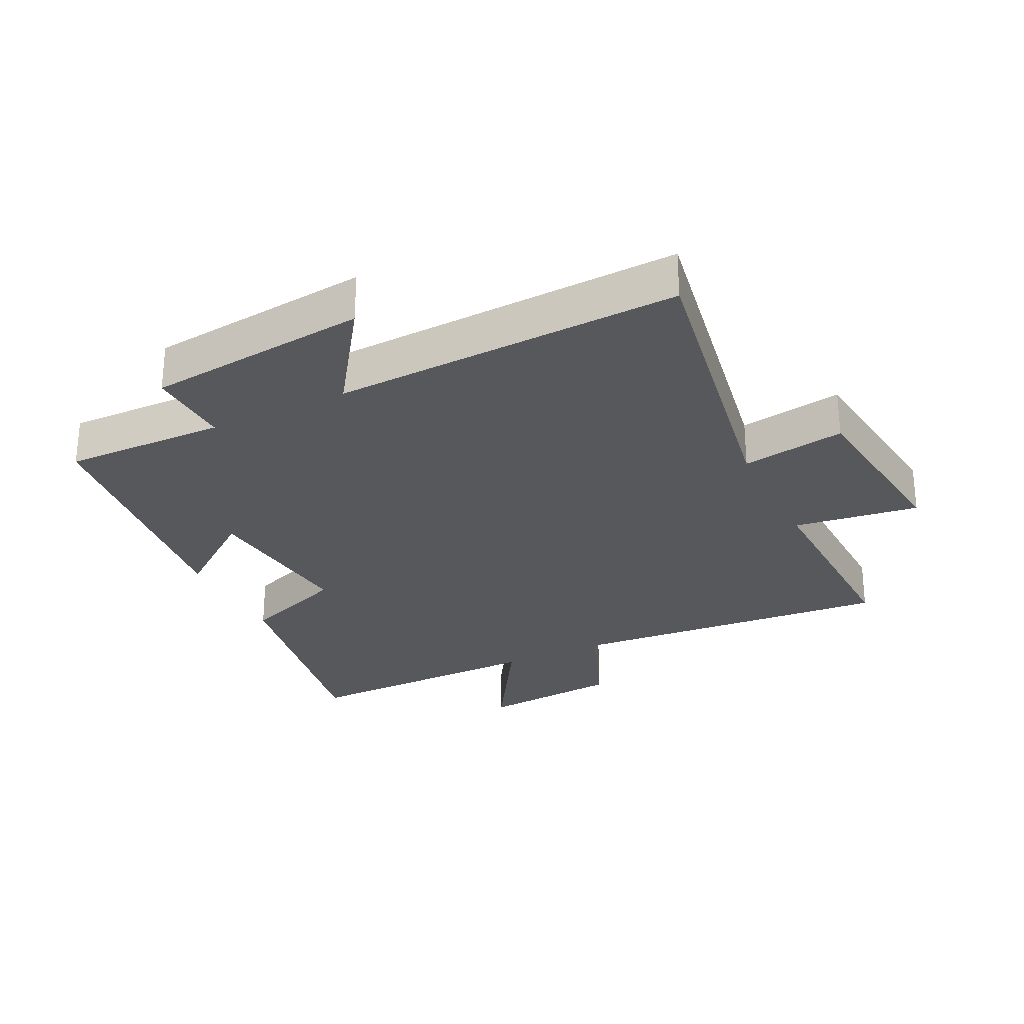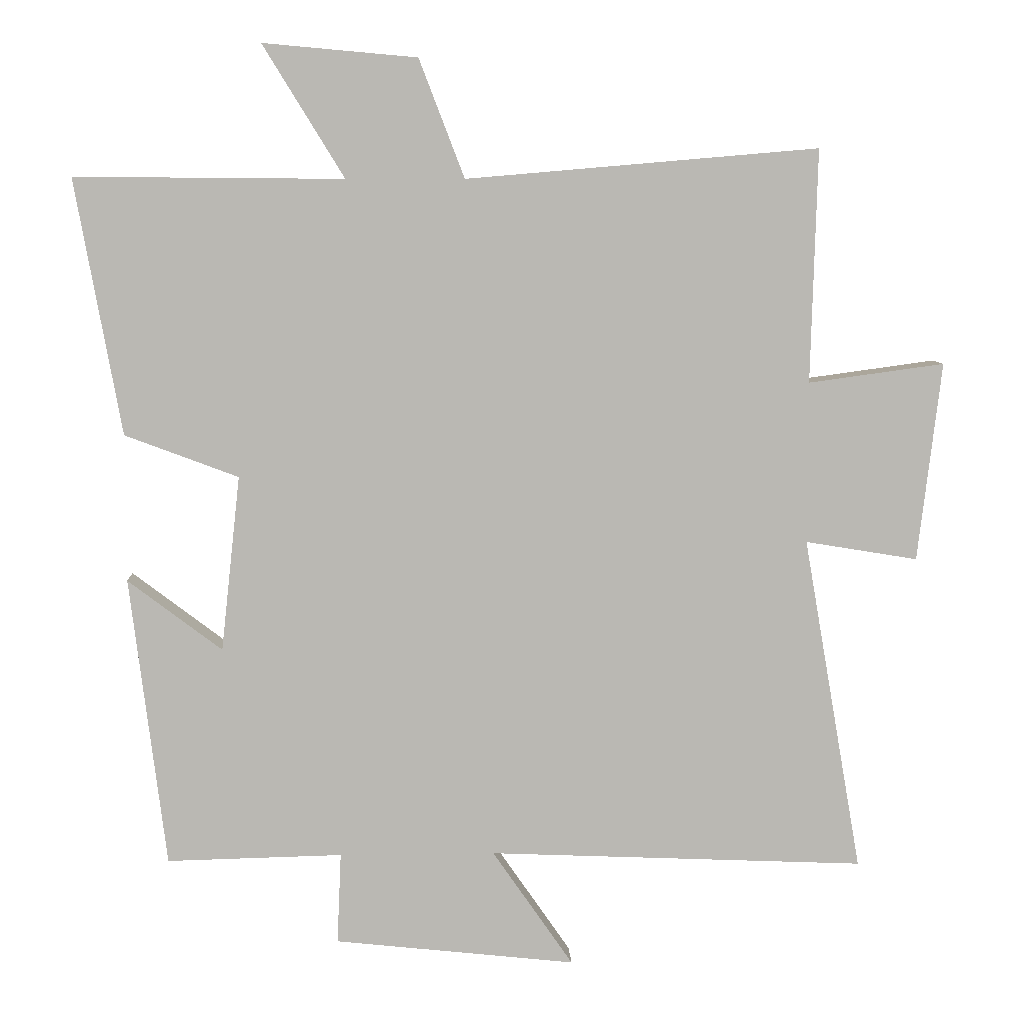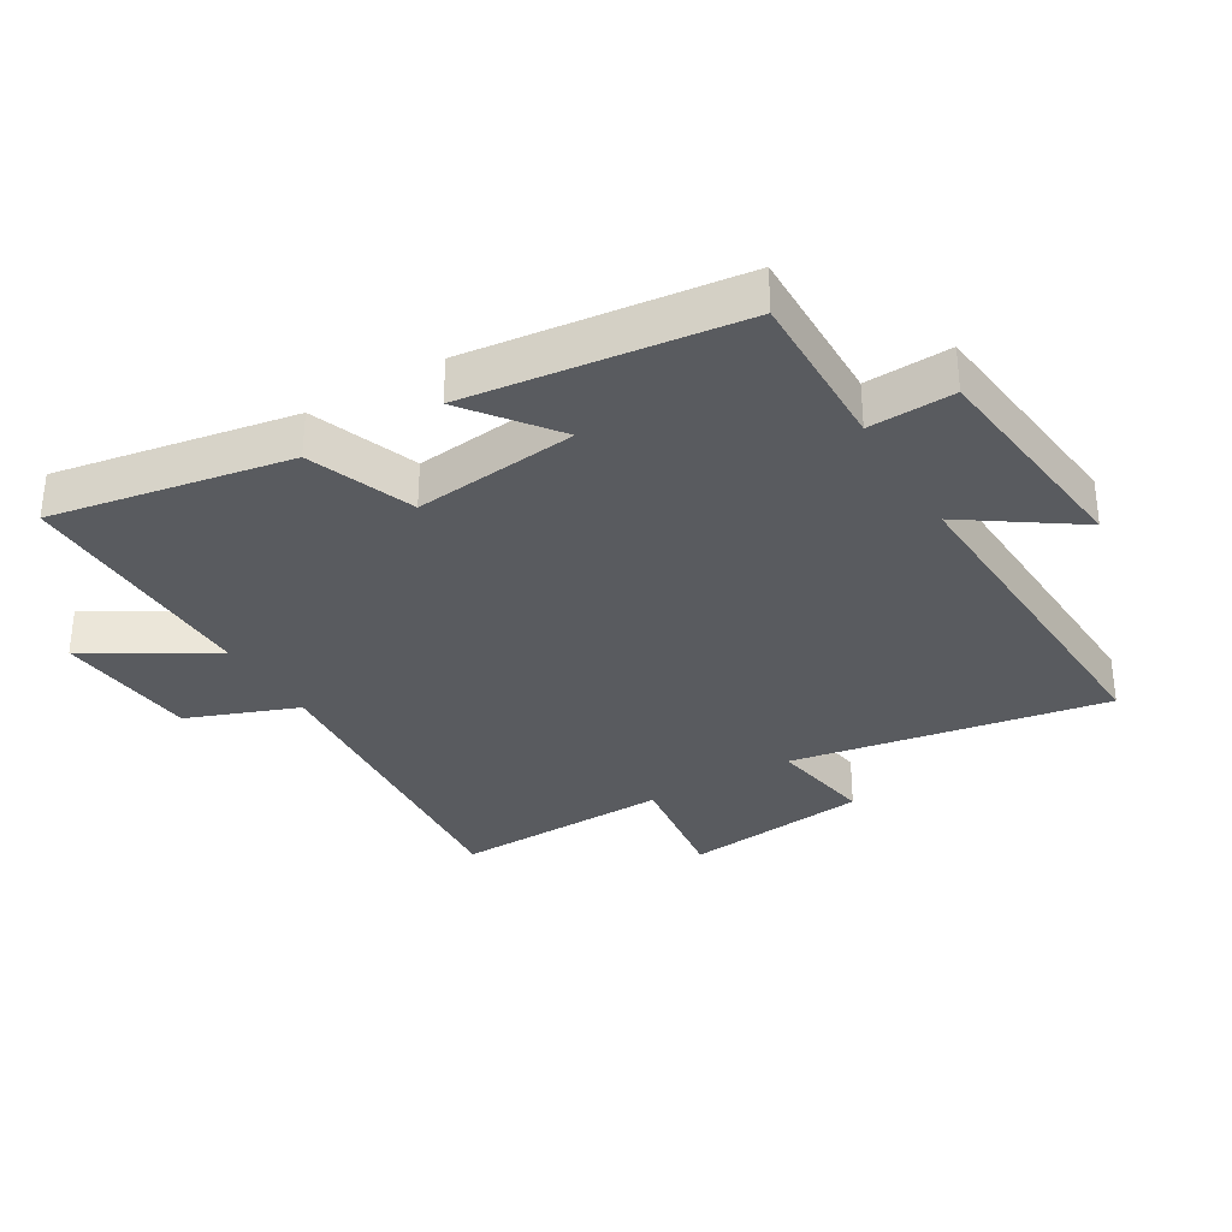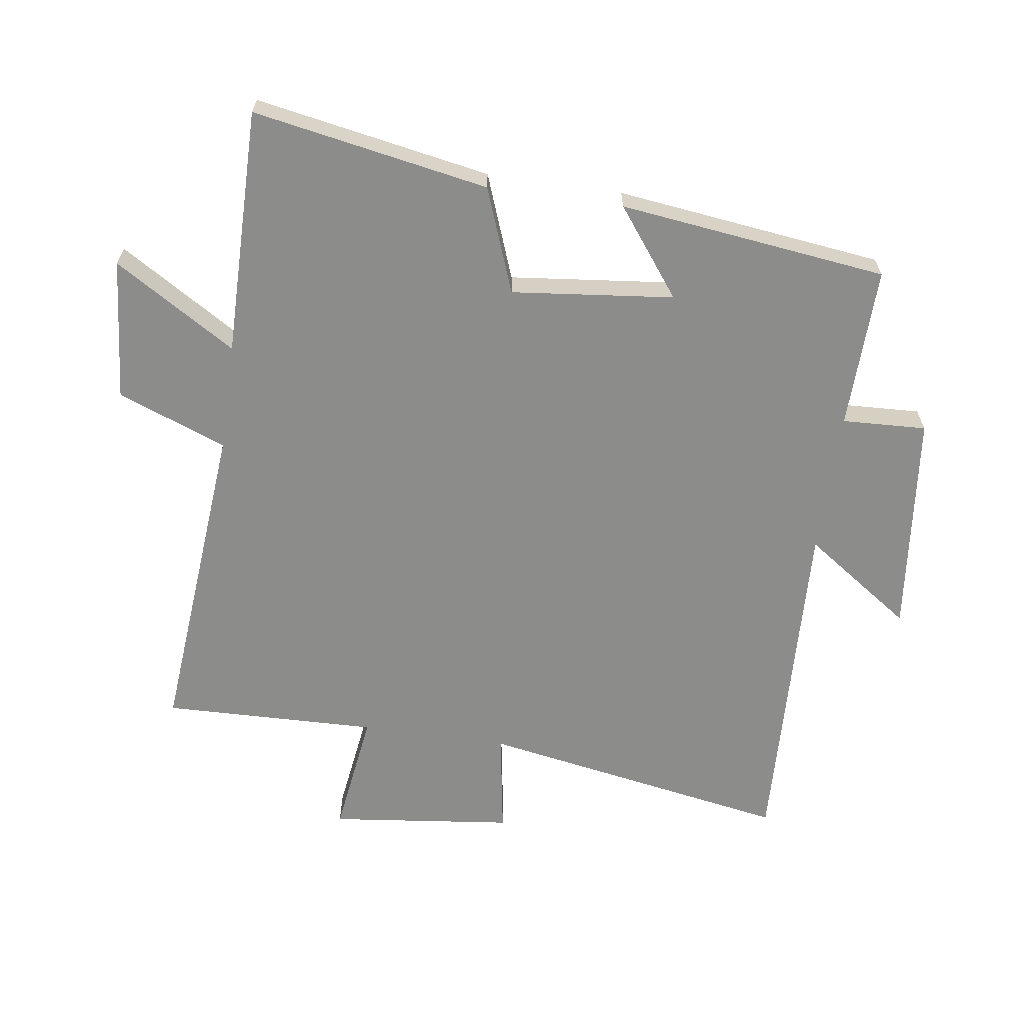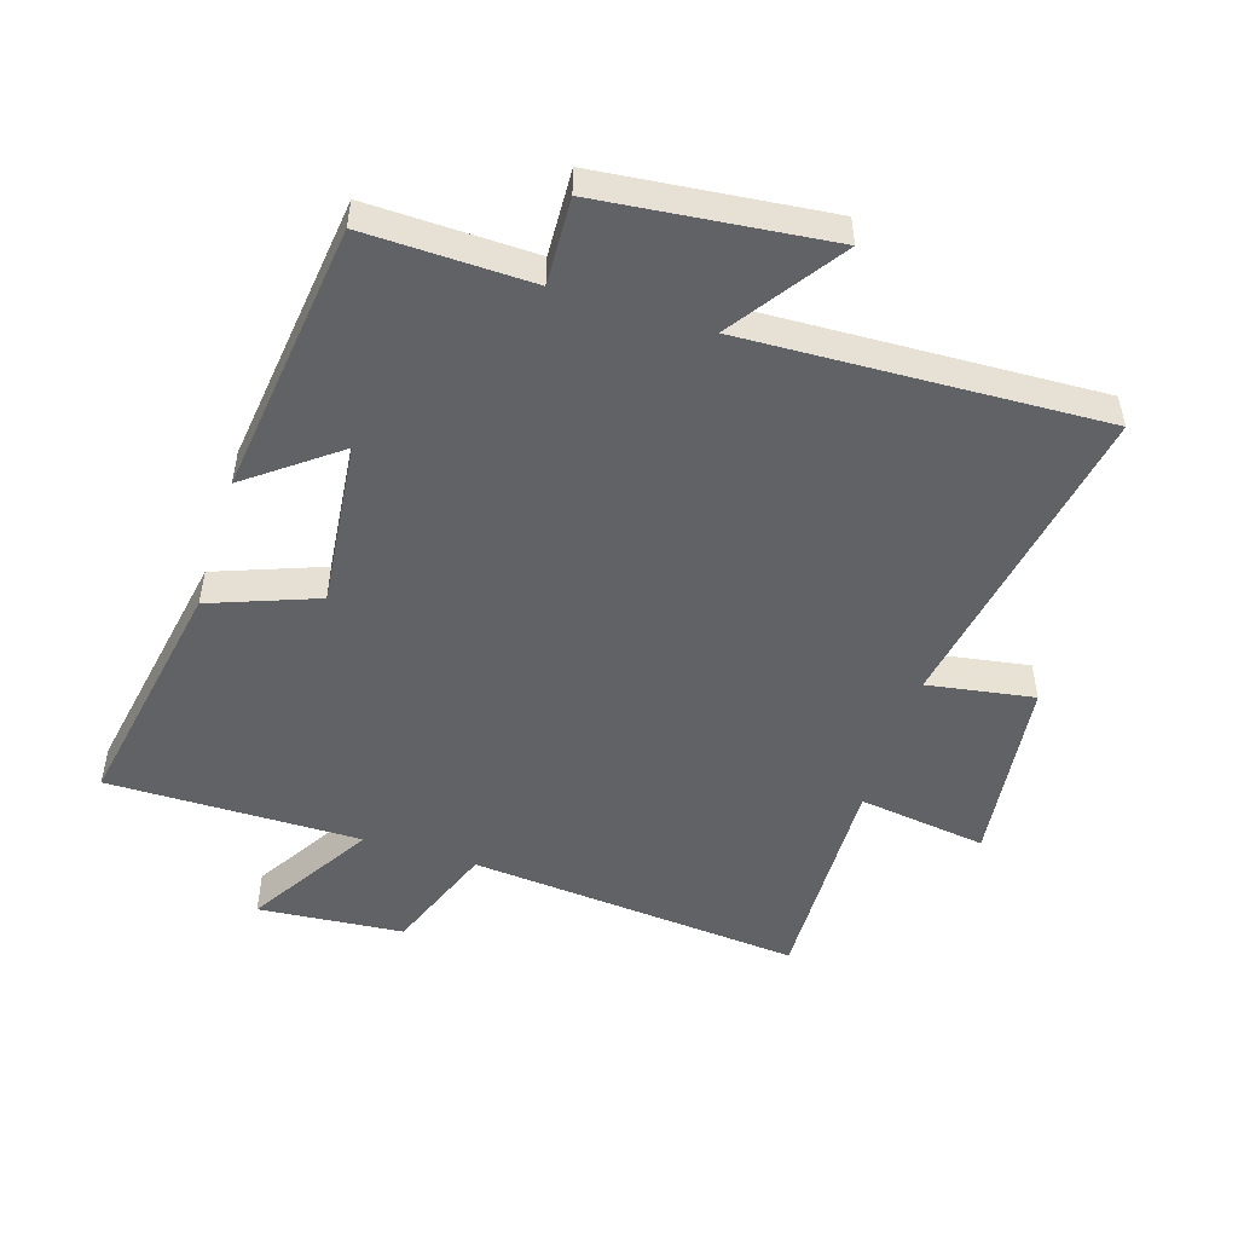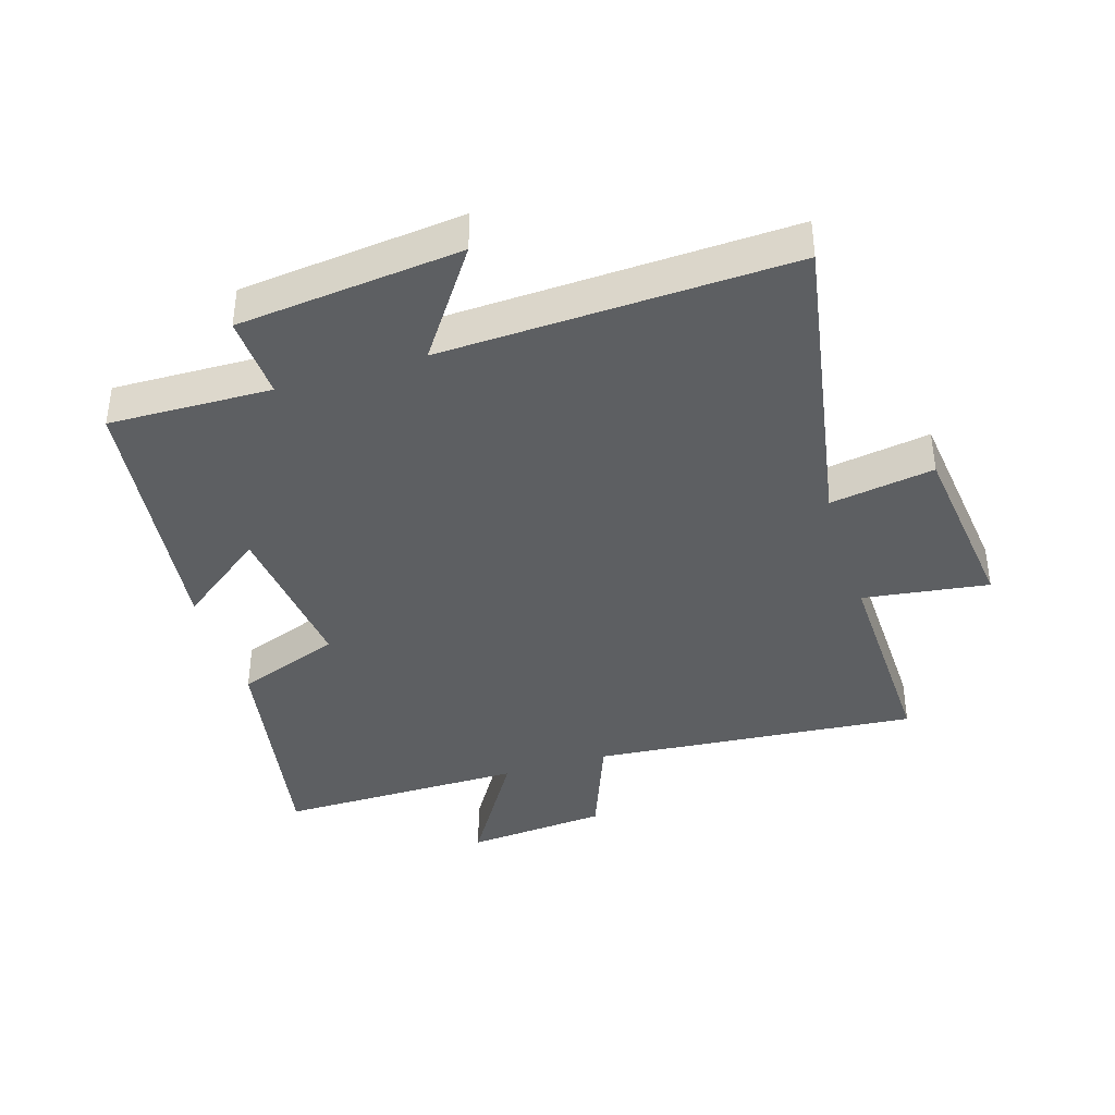
<metadata>
{"format":"obj","ext":"obj","renderer":"f3d","projection":"perspective","resolution":1024,"background":"white","views":[{"elev":-27.8,"azim":-153.8,"up":"+Y"},{"elev":7.7,"azim":177.5,"up":"+Z"},{"elev":-32.7,"azim":120.9,"up":"+Y"},{"elev":-64.1,"azim":81.8,"up":"+Y"},{"elev":-50.6,"azim":162.4,"up":"+Y"},{"elev":-39.6,"azim":-162.8,"up":"+Y"}]}
</metadata>
<code>
v -0.586 0.07 -0.523
v -0.5 0.07 -0.032
v -0.664 0.07 -0.059
v -0.698 0.07 0.231
v -0.5 0.07 0.204
v -0.509 0.07 0.544
v 0.004 0.07 0.5
v 0.07 0.07 0.672
v 0.294 0.07 0.692
v 0.176 0.07 0.5
v 0.567 0.07 0.503
v 0.5 0.07 0.131
v 0.335 0.07 0.069
v 0.363 0.07 -0.187
v 0.5 0.07 -0.083
v 0.448 0.07 -0.506
v 0.192 0.07 -0.5
v 0.198 0.07 -0.633
v -0.154 0.07 -0.671
v -0.036 0.07 -0.5
v -0.586 0 -0.523
v -0.5 0 -0.032
v -0.664 0 -0.059
v -0.698 0 0.231
v -0.5 0 0.204
v -0.509 0 0.544
v 0.004 0 0.5
v 0.07 0 0.672
v 0.294 0 0.692
v 0.176 0 0.5
v 0.567 0 0.503
v 0.5 0 0.131
v 0.335 0 0.069
v 0.363 0 -0.187
v 0.5 0 -0.083
v 0.448 0 -0.506
v 0.192 0 -0.5
v 0.198 0 -0.633
v -0.154 0 -0.671
v -0.036 0 -0.5
f 17 18 19 20
f 14 15 16 17
f 13 14 17 20
f 10 11 12 13
f 10 13 20 1
f 7 8 9 10
f 5 6 7
f 5 7 10
f 2 3 4 5
f 2 5 10
f 1 2 10
f 40 39 38 37
f 37 36 35 34
f 40 37 34 33
f 33 32 31 30
f 21 40 33 30
f 30 29 28 27
f 27 26 25
f 30 27 25
f 25 24 23 22
f 30 25 22
f 30 22 21
f 1 21 22 2
f 2 22 23 3
f 3 23 24 4
f 4 24 25 5
f 5 25 26 6
f 6 26 27 7
f 7 27 28 8
f 8 28 29 9
f 9 29 30 10
f 10 30 31 11
f 11 31 32 12
f 12 32 33 13
f 13 33 34 14
f 14 34 35 15
f 15 35 36 16
f 16 36 37 17
f 17 37 38 18
f 18 38 39 19
f 19 39 40 20
f 20 40 21 1

</code>
